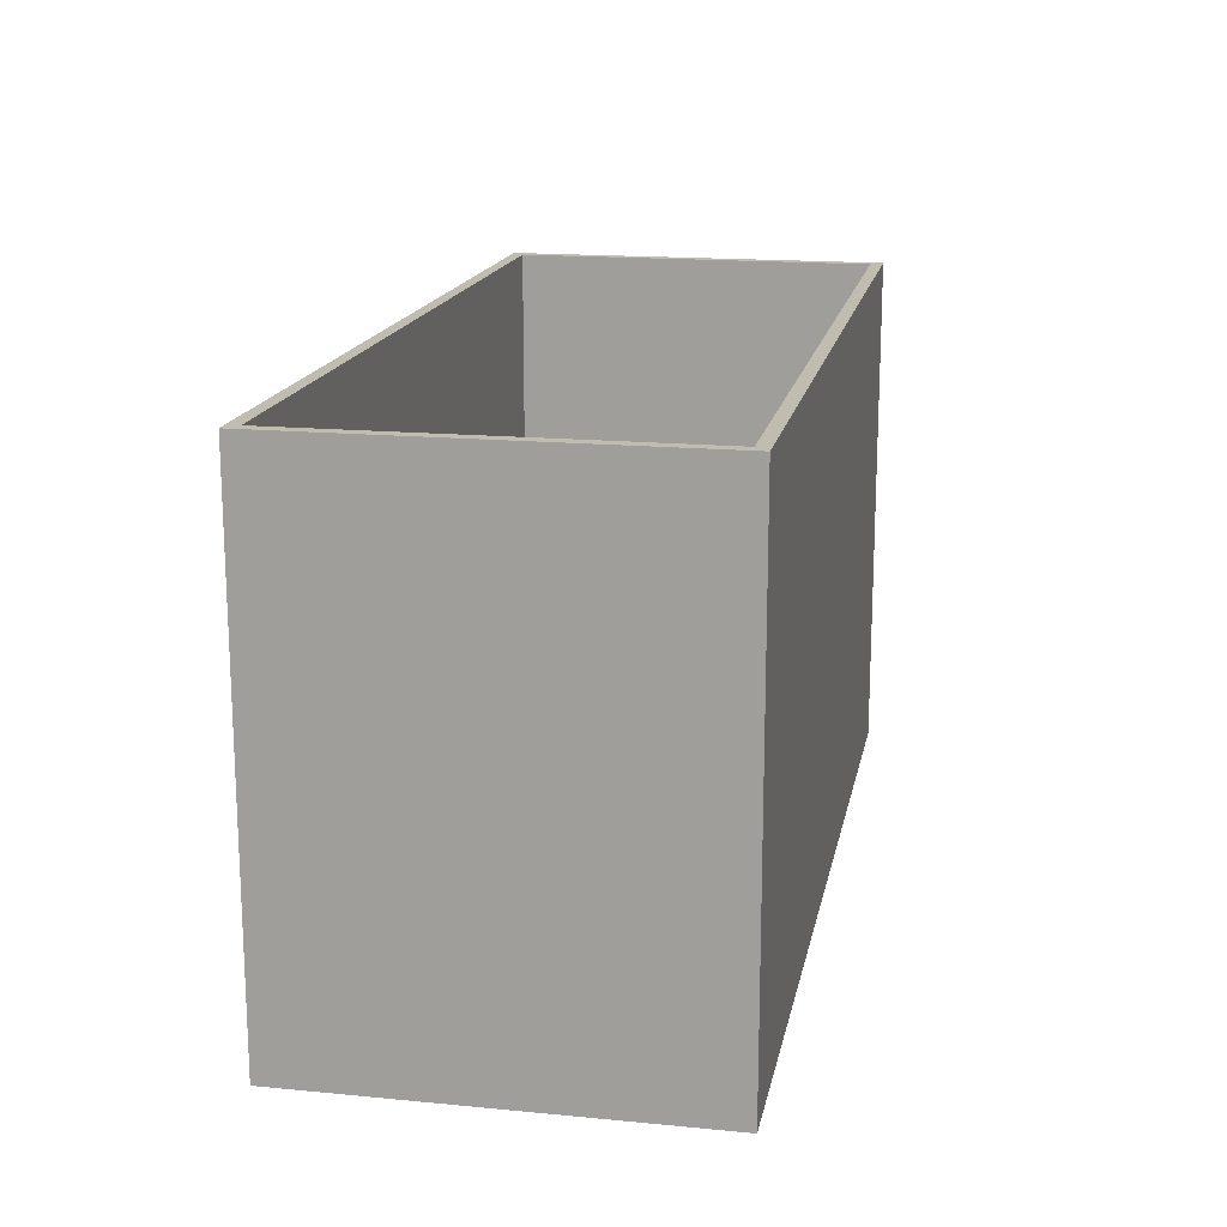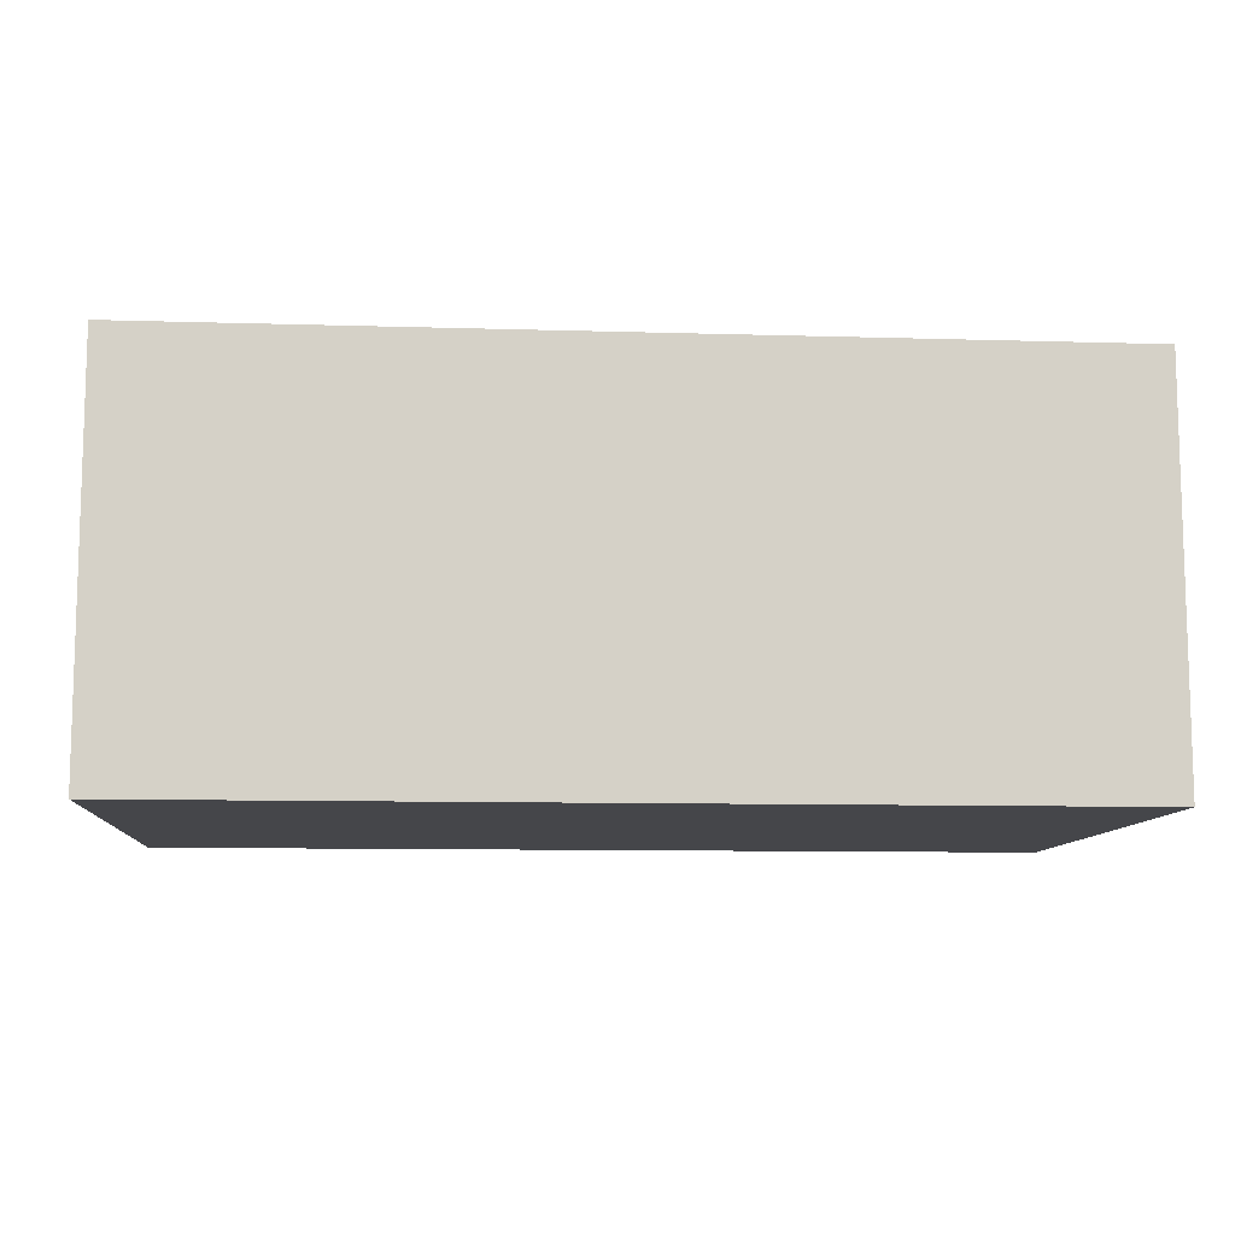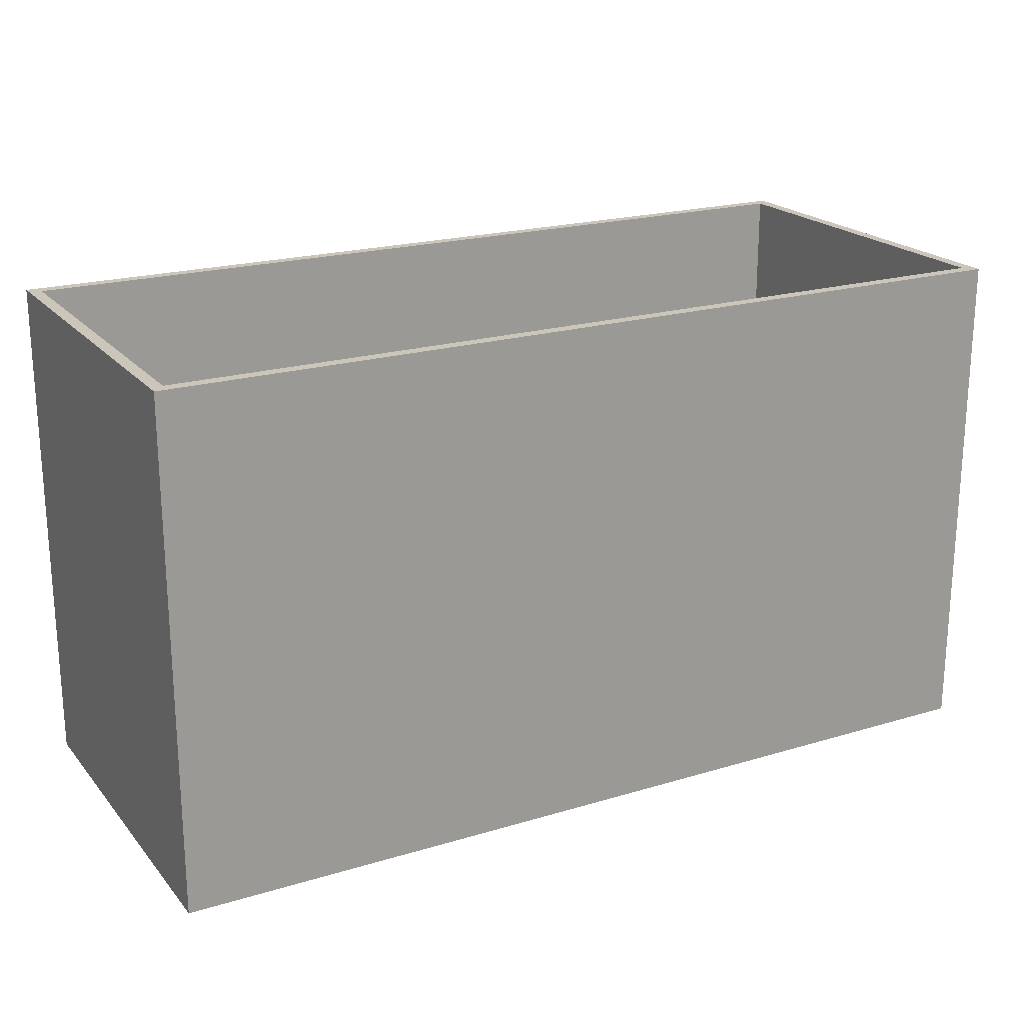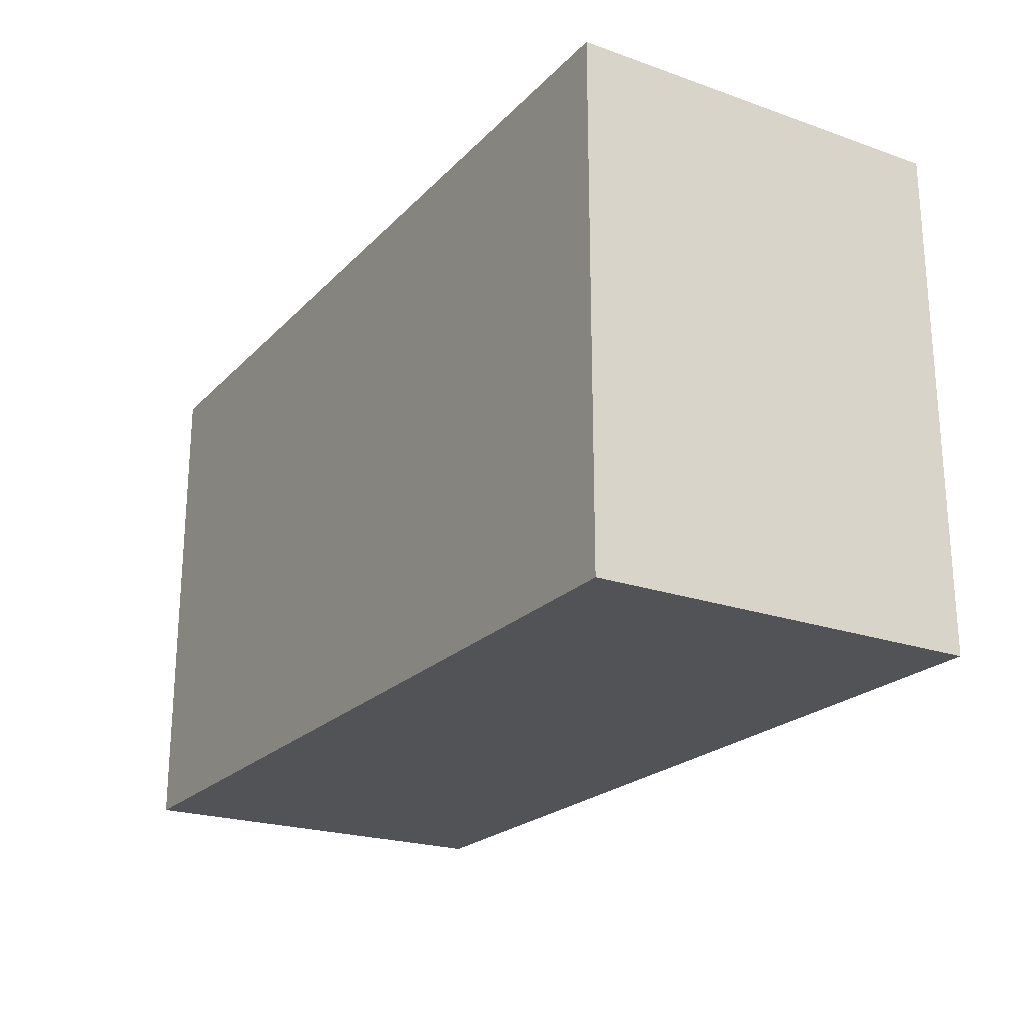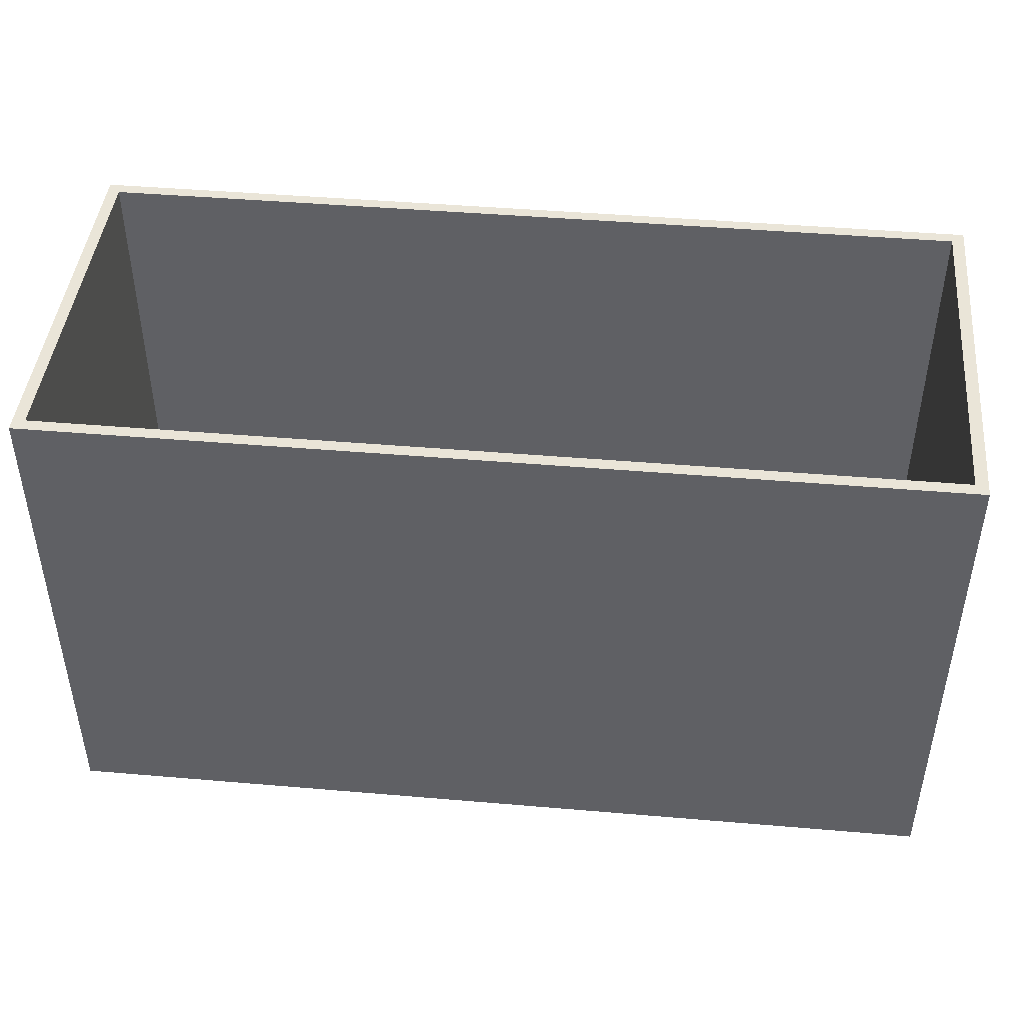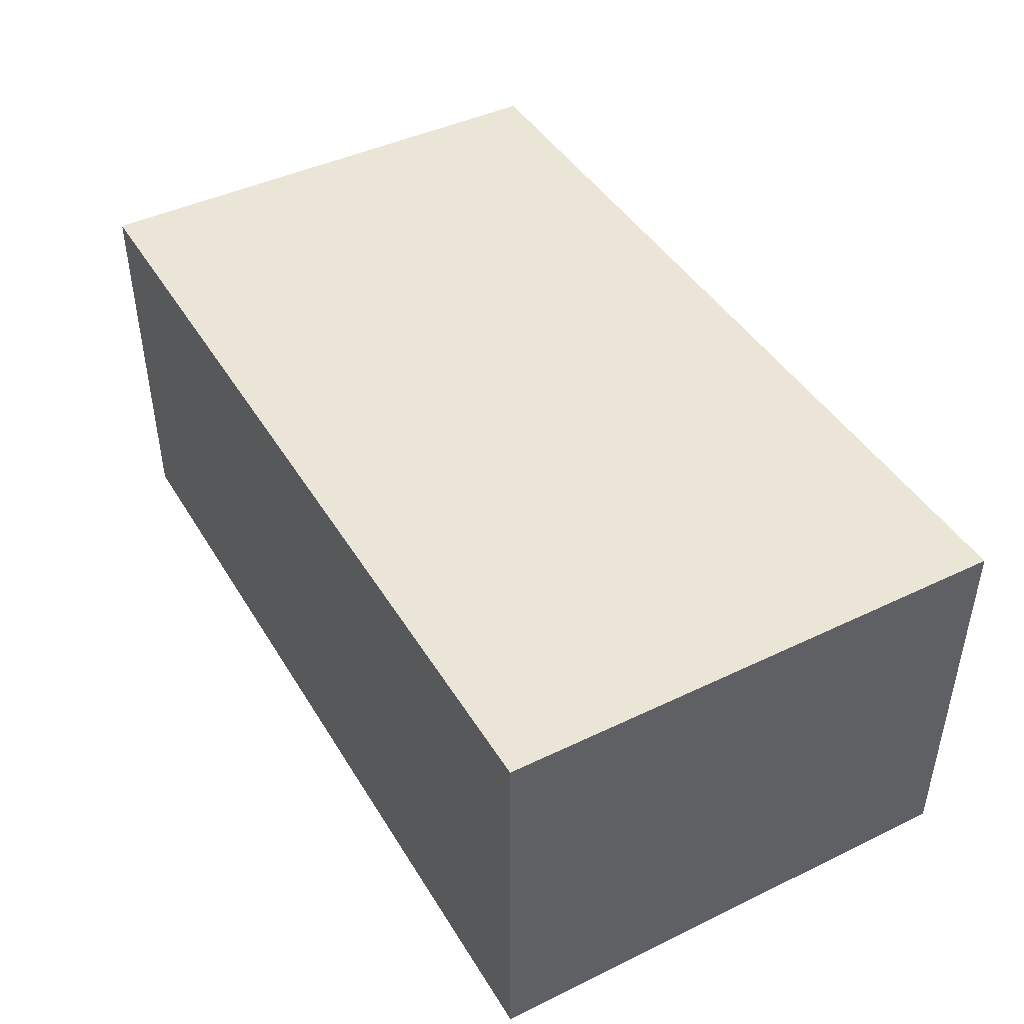
<metadata>
{"format":"obj","ext":"obj","renderer":"f3d","projection":"perspective","resolution":1024,"background":"white","views":[{"elev":16.5,"azim":101.0,"up":"+Z"},{"elev":-9.9,"azim":175.6,"up":"+Y"},{"elev":20.8,"azim":-28.5,"up":"+Z"},{"elev":-22.3,"azim":-121.2,"up":"+Z"},{"elev":44.5,"azim":-174.3,"up":"+Z"},{"elev":44.1,"azim":-119.4,"up":"+Y"}]}
</metadata>
<code>
v -155 155 10
v -155 5 210
v -155 5 10
v -160 160 0
v -160 0 0
v 205 155 10
v 210 0 210
v 205 5 10
v -160 0 210
v 210 0 0
v 210 160 210
v -160 160 210
v 210 160 0
v -155 155 210
v 205 155 210
v 205 5 210
f 4 13 5
f 15 11 12
f 15 7 11
f 2 9 7
f 14 9 2
f 12 5 9
f 5 10 9
f 5 13 10
f 9 14 12
f 7 13 11
f 1 8 6
f 6 8 15
f 15 8 16
f 2 7 16
f 8 3 16
f 14 6 15
f 16 7 15
f 16 3 2
f 12 14 15
f 1 6 14
f 3 1 2
f 2 1 14
f 4 5 12
f 3 8 1
f 11 4 12
f 10 13 7
f 9 10 7
f 13 4 11

</code>
